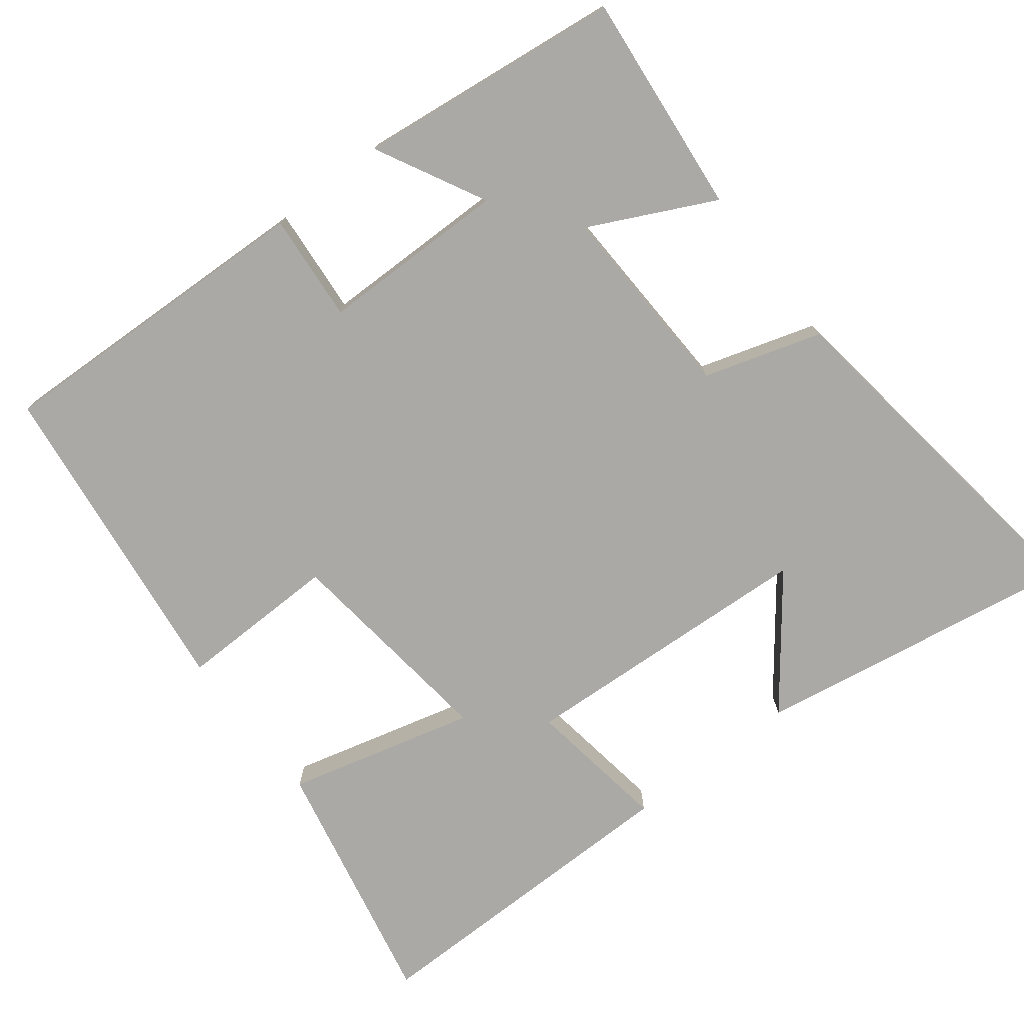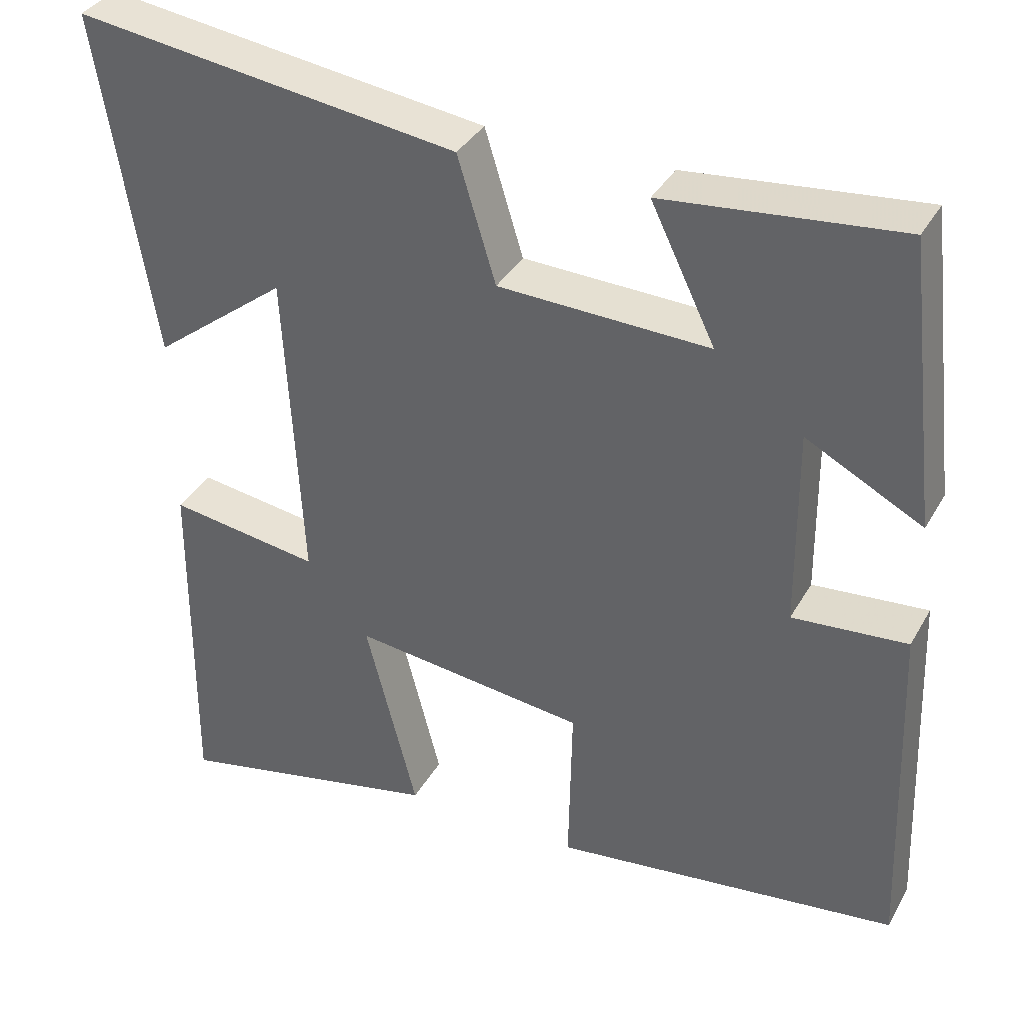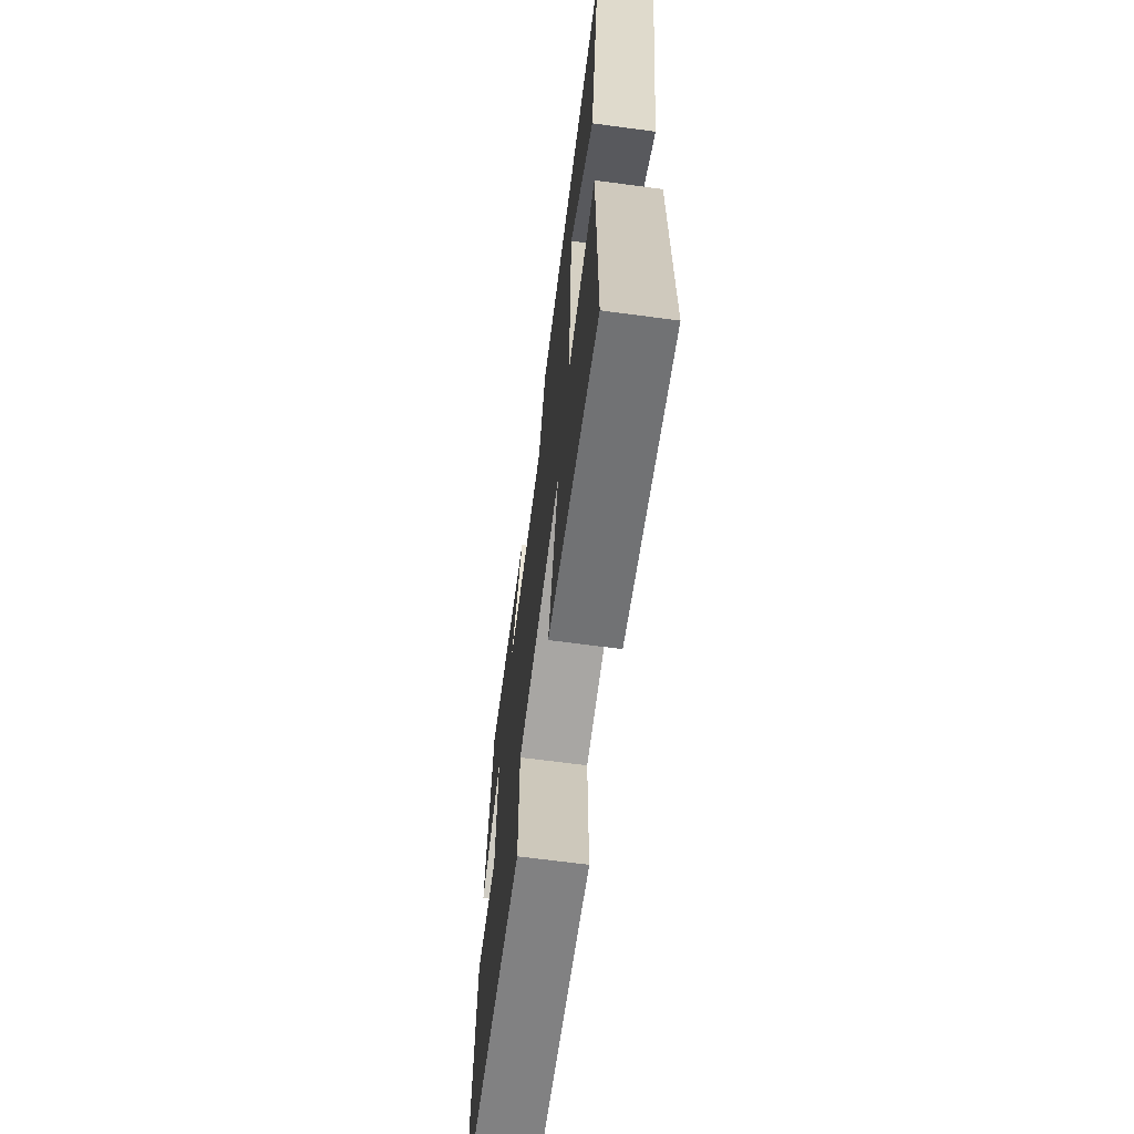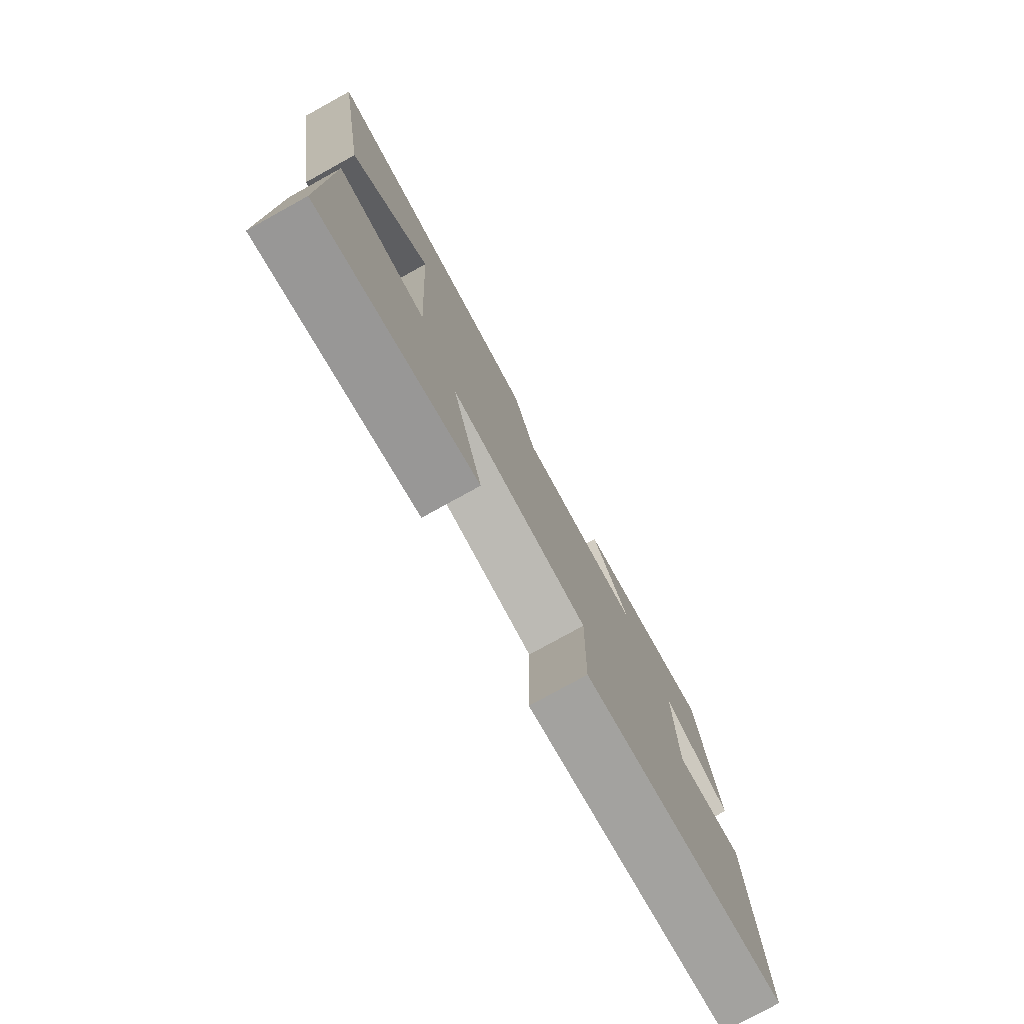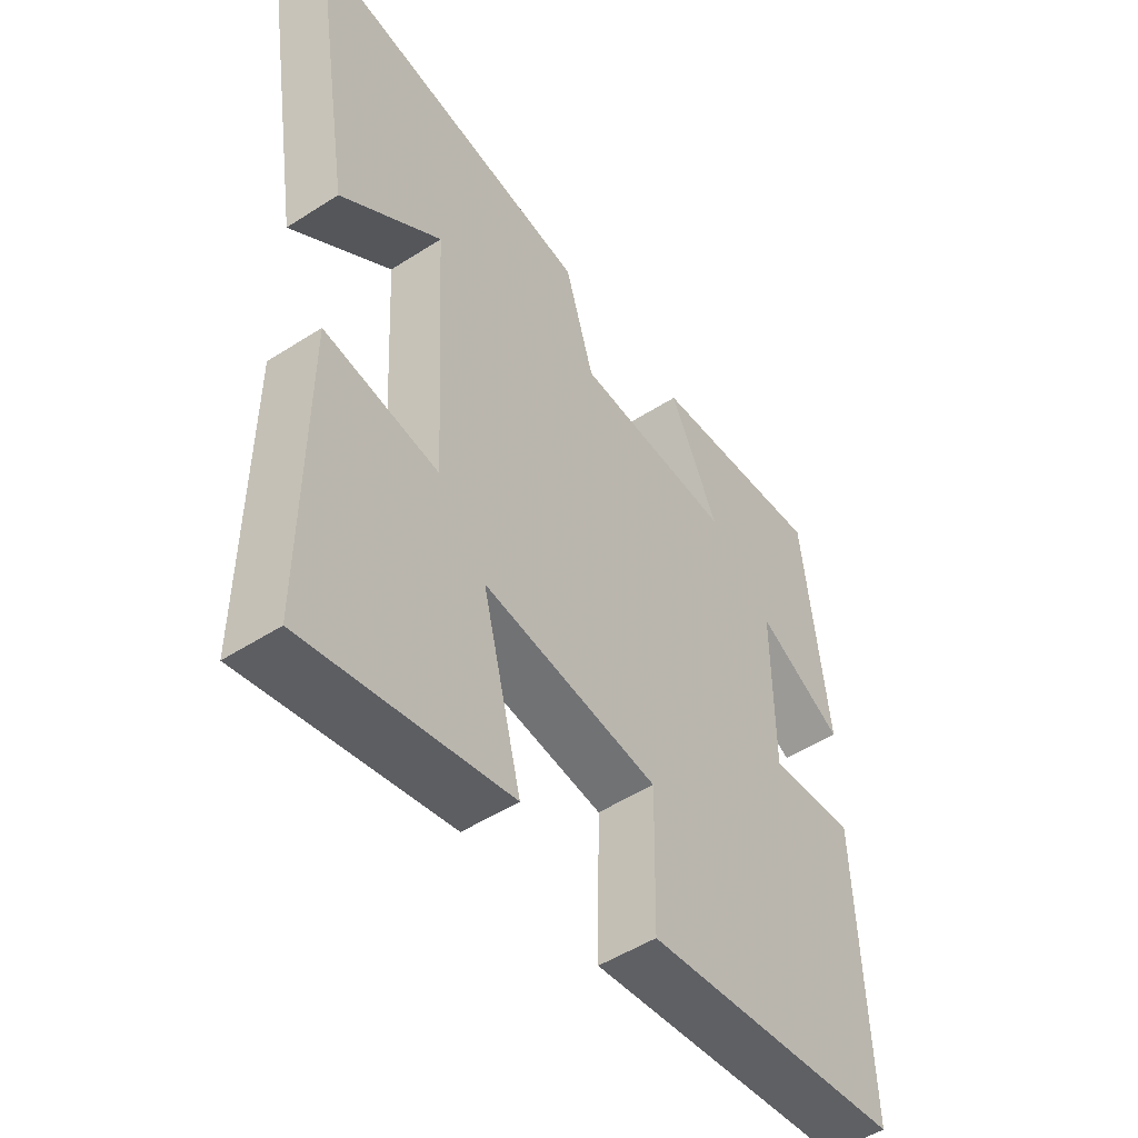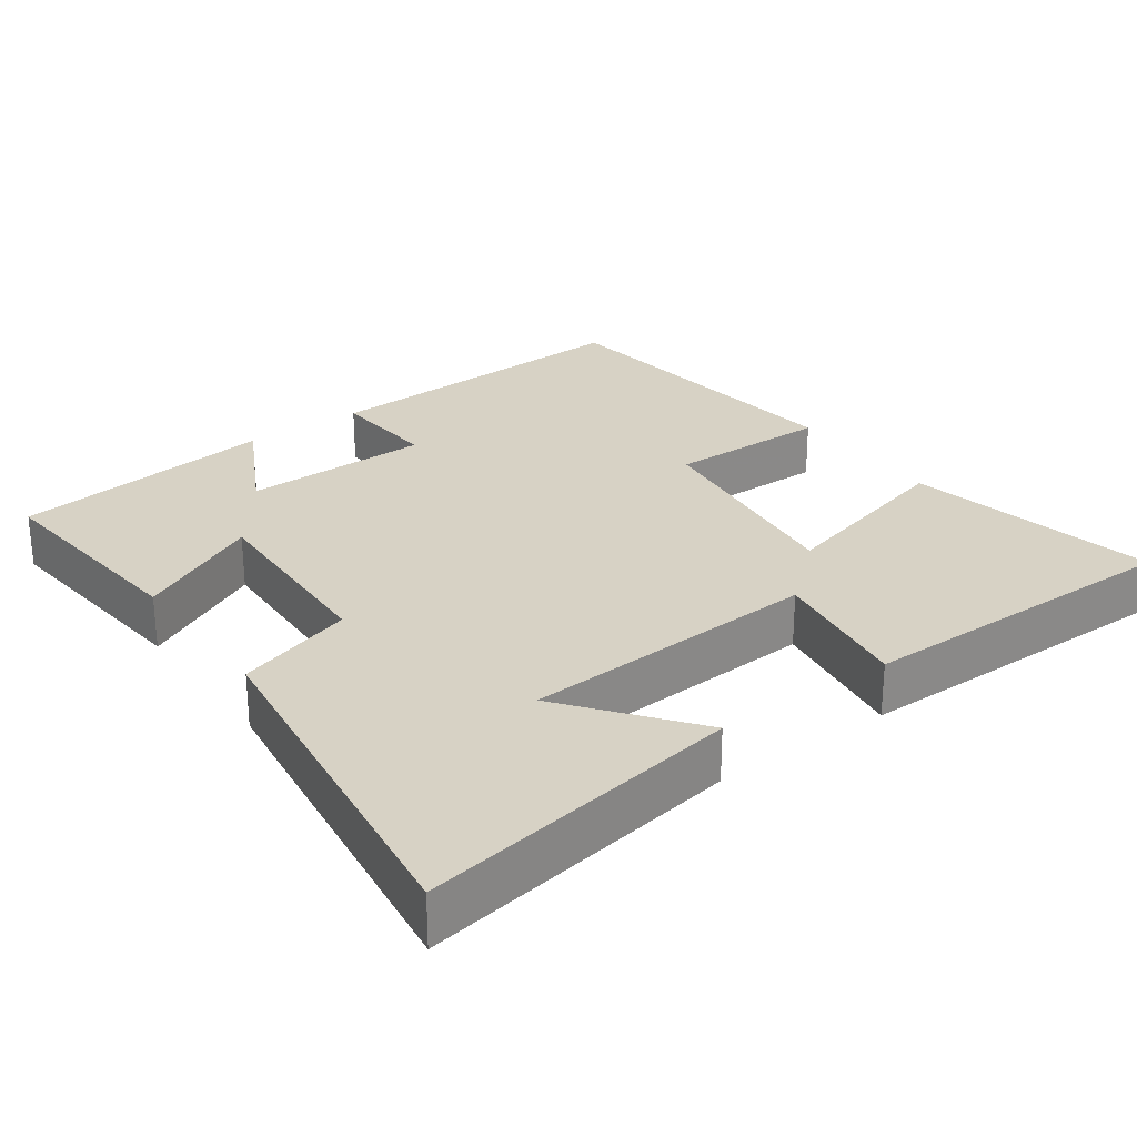
<metadata>
{"format":"obj","ext":"obj","renderer":"f3d","projection":"perspective","resolution":1024,"background":"white","views":[{"elev":-75.3,"azim":-52.3,"up":"+Y"},{"elev":36.1,"azim":-153.8,"up":"+Z"},{"elev":-67.4,"azim":82.4,"up":"+Z"},{"elev":-78.3,"azim":118.9,"up":"+Z"},{"elev":-50.4,"azim":125.2,"up":"+Z"},{"elev":27.3,"azim":54.1,"up":"+Y"}]}
</metadata>
<code>
v 0.572 0.07 0.567
v 0.5 0.07 0.126
v 0.328 0.07 0.259
v 0.306 0.07 -0.149
v 0.5 0.07 -0.12
v 0.503 0.07 -0.572
v 0.158 0.07 -0.5
v 0.224 0.07 -0.244
v -0.076 0.07 -0.28
v -0.072 0.07 -0.5
v -0.516 0.07 -0.446
v -0.5 0.07 0.002
v -0.353 0.07 -0.01
v -0.351 0.07 0.246
v -0.5 0.07 0.168
v -0.458 0.07 0.53
v -0.156 0.07 0.5
v -0.239 0.07 0.33
v 0.031 0.07 0.34
v 0.08 0.07 0.5
v 0.572 0 0.567
v 0.5 0 0.126
v 0.328 0 0.259
v 0.306 0 -0.149
v 0.5 0 -0.12
v 0.503 0 -0.572
v 0.158 0 -0.5
v 0.224 0 -0.244
v -0.076 0 -0.28
v -0.072 0 -0.5
v -0.516 0 -0.446
v -0.5 0 0.002
v -0.353 0 -0.01
v -0.351 0 0.246
v -0.5 0 0.168
v -0.458 0 0.53
v -0.156 0 0.5
v -0.239 0 0.33
v 0.031 0 0.34
v 0.08 0 0.5
f 19 20 1
f 15 16 17 18
f 14 15 18
f 13 14 18 19
f 10 11 12 13
f 9 10 13
f 8 9 13 19
f 5 6 7 8
f 4 5 8
f 3 4 8 19
f 1 2 3
f 1 3 19
f 21 40 39
f 38 37 36 35
f 38 35 34
f 39 38 34 33
f 33 32 31 30
f 33 30 29
f 39 33 29 28
f 28 27 26 25
f 28 25 24
f 39 28 24 23
f 23 22 21
f 39 23 21
f 1 21 22 2
f 2 22 23 3
f 3 23 24 4
f 4 24 25 5
f 5 25 26 6
f 6 26 27 7
f 7 27 28 8
f 8 28 29 9
f 9 29 30 10
f 10 30 31 11
f 11 31 32 12
f 12 32 33 13
f 13 33 34 14
f 14 34 35 15
f 15 35 36 16
f 16 36 37 17
f 17 37 38 18
f 18 38 39 19
f 19 39 40 20
f 20 40 21 1

</code>
